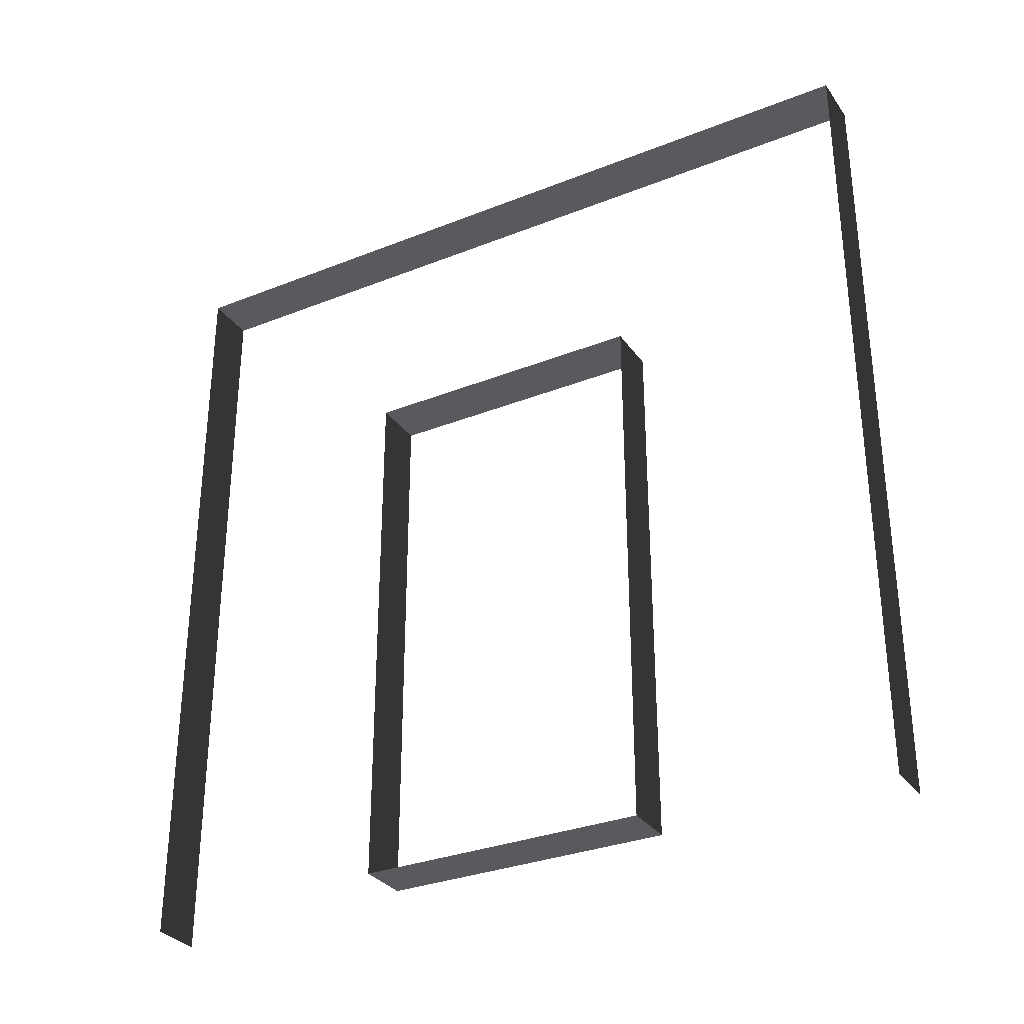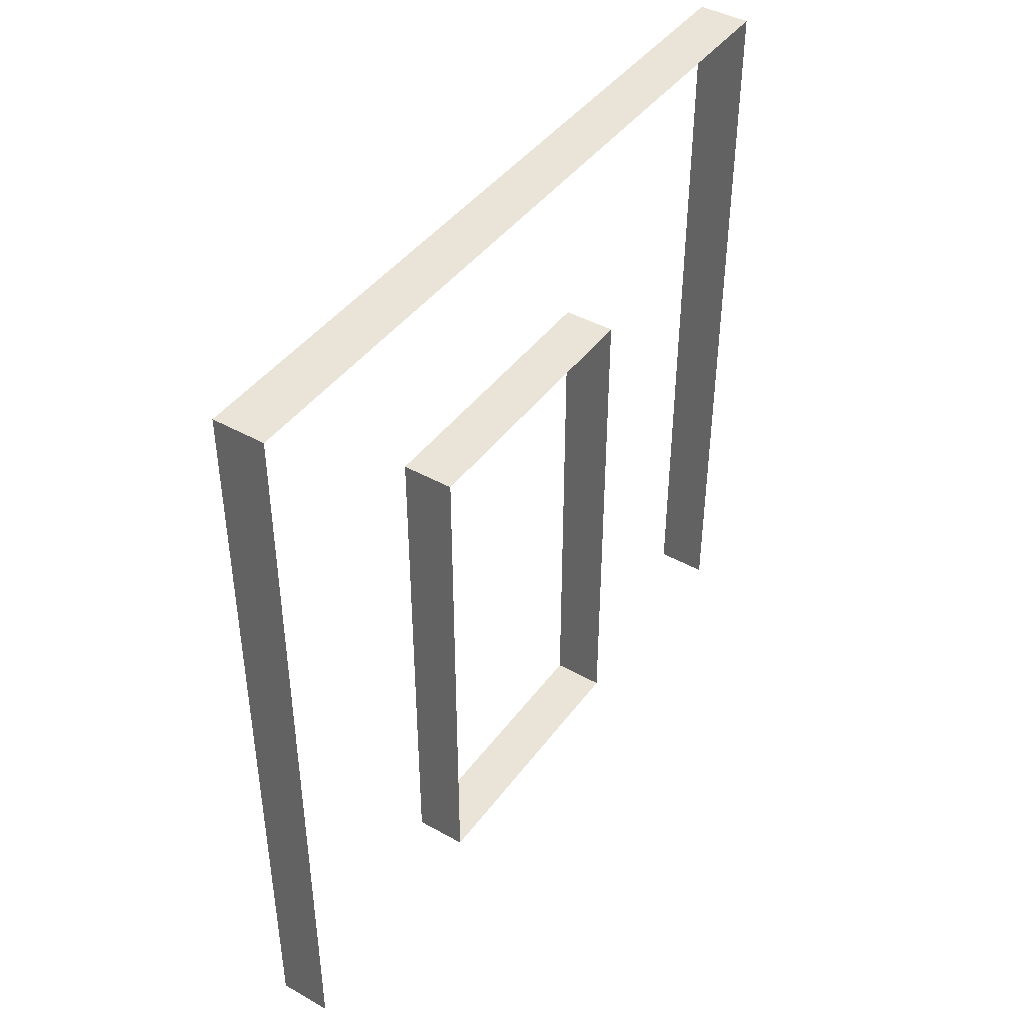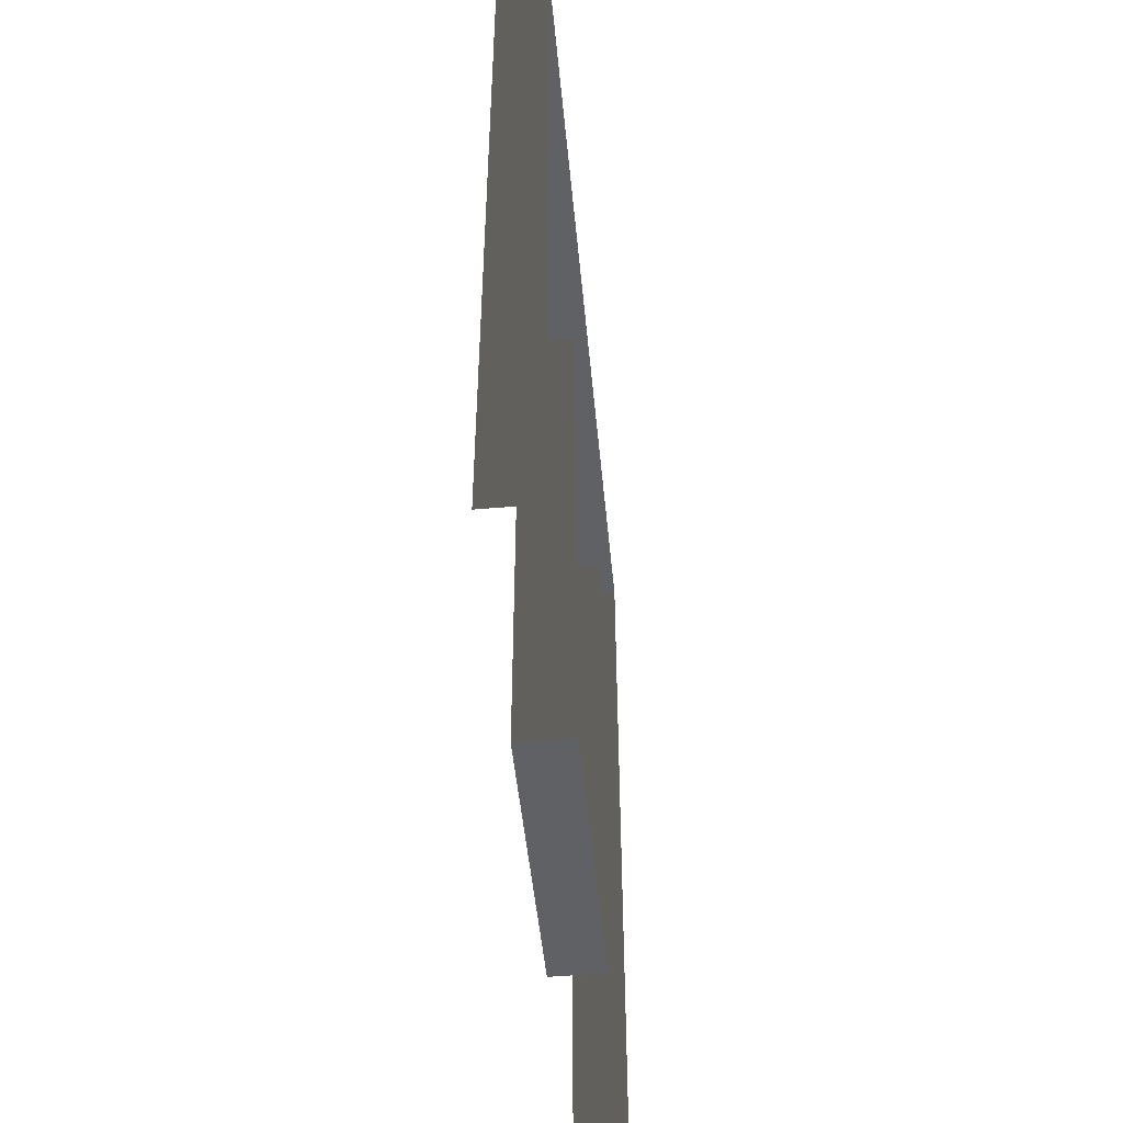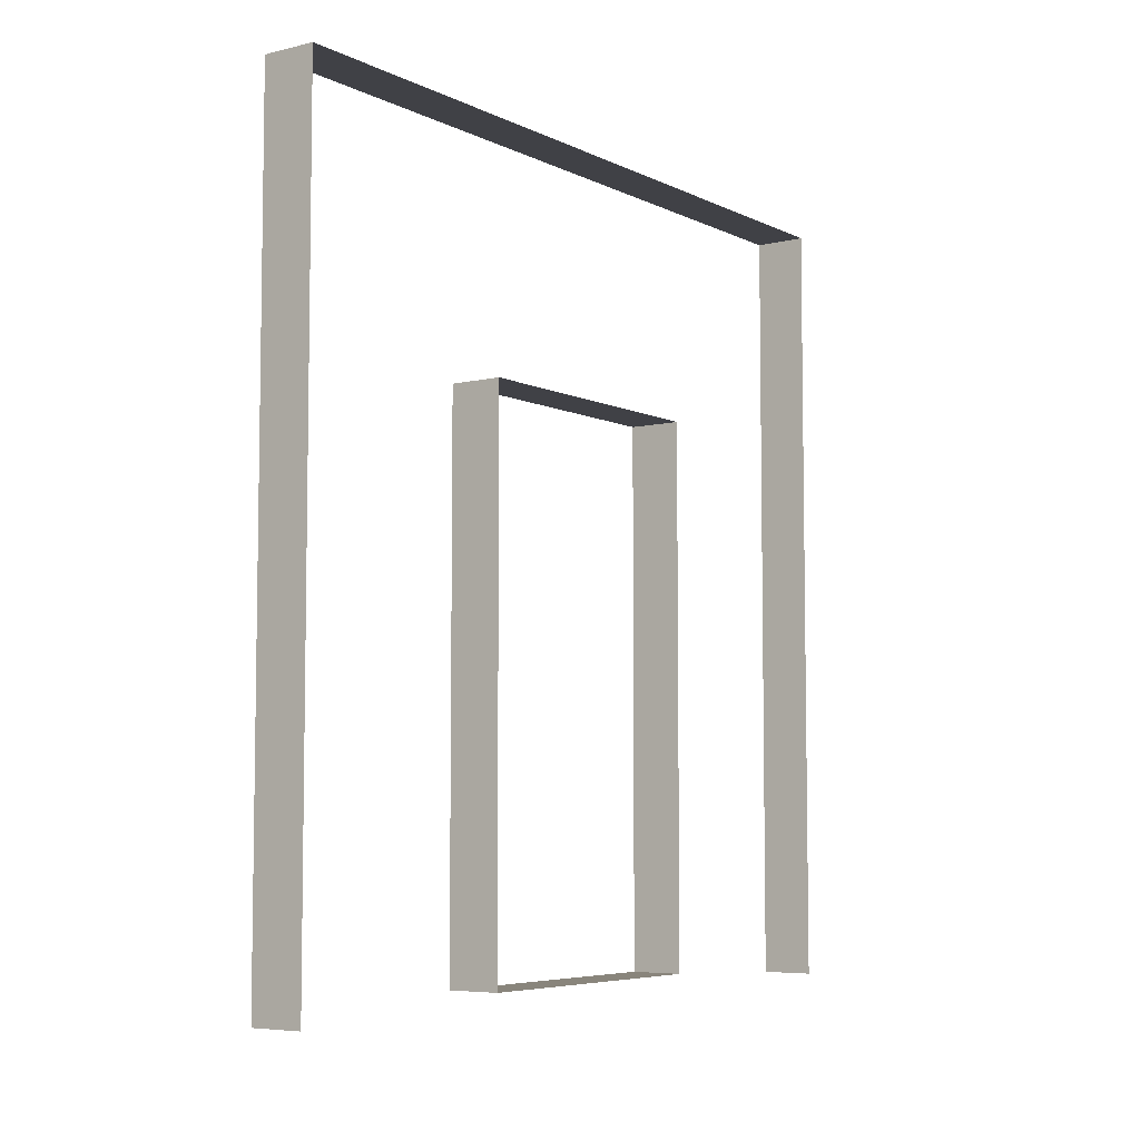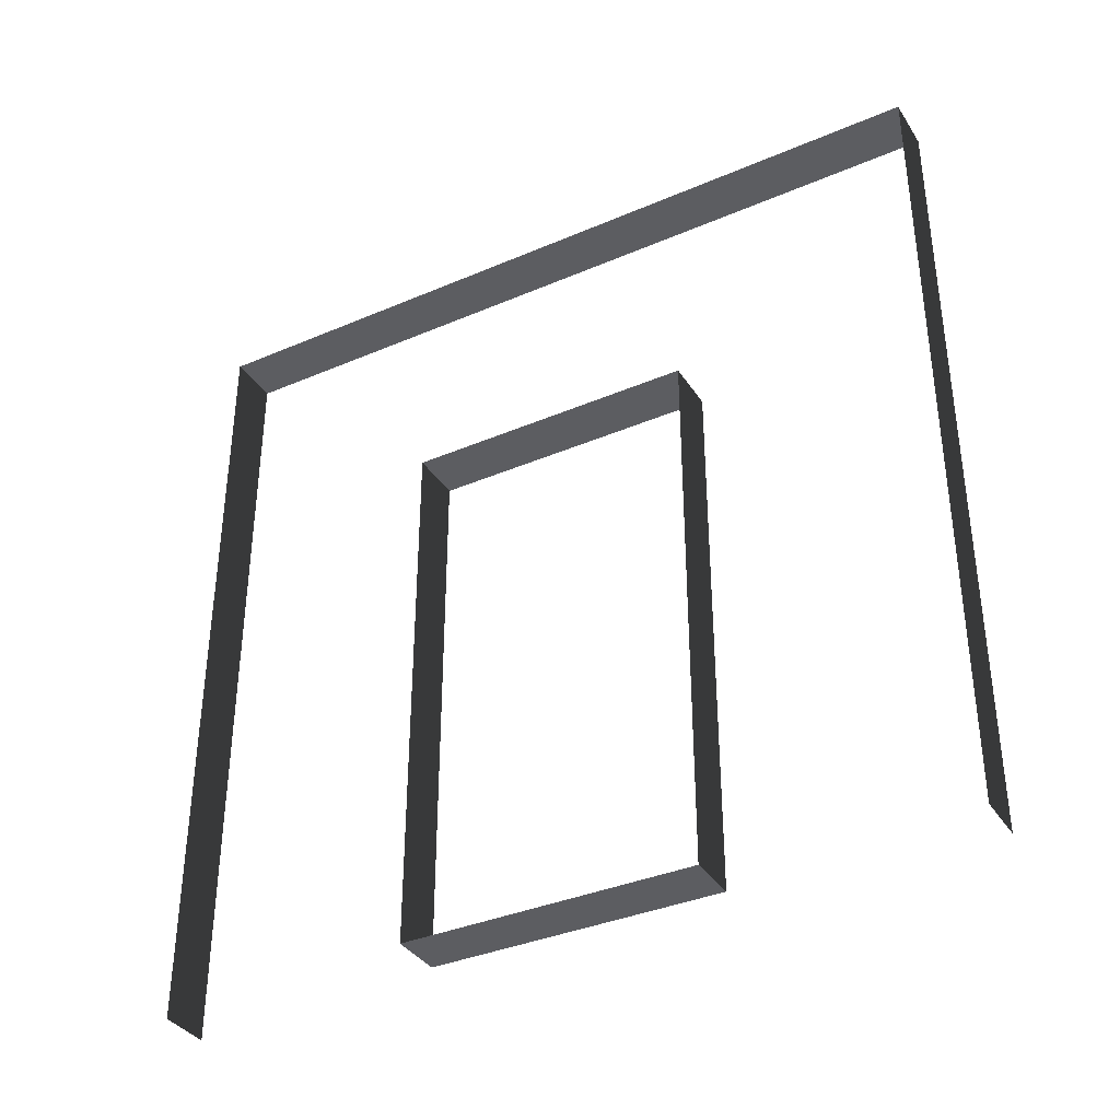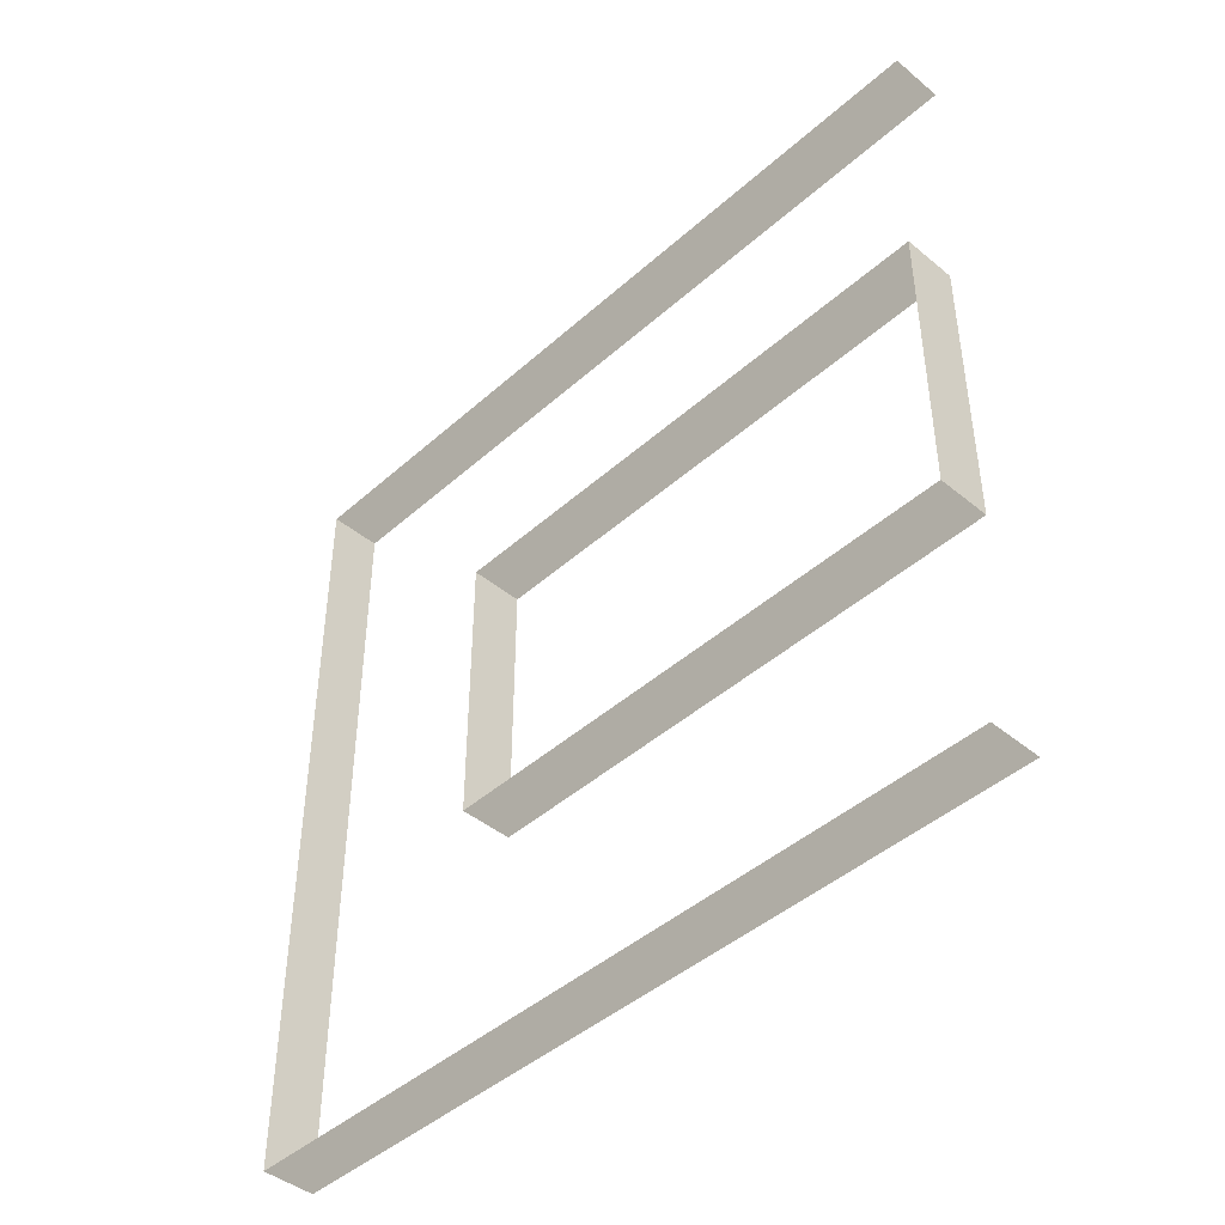
<metadata>
{"format":"obj","ext":"obj","renderer":"f3d","projection":"perspective","resolution":1024,"background":"white","views":[{"elev":-31.5,"azim":119.4,"up":"+Y"},{"elev":43.0,"azim":33.6,"up":"+Y"},{"elev":-49.1,"azim":-174.6,"up":"+Y"},{"elev":-6.0,"azim":35.6,"up":"+Y"},{"elev":-36.6,"azim":119.1,"up":"+Y"},{"elev":-44.0,"azim":-43.9,"up":"+Z"}]}
</metadata>
<code>
v 1.219e-05 3 5.649e-06
v -0.2 3 3
v -0.2 3 5.563e-06
v 1.307e-05 3 3
v -0.2 -4.226e-07 3
v 1.307e-05 3 3
v 1.307e-05 -4.226e-07 3
v -0.2 3 3
v -0.2 -1.129e-07 5.694e-06
v 1.219e-05 3 5.649e-06
v -0.2 3 5.563e-06
v 1.219e-05 -1.129e-07 5.78e-06
v 1.376e-05 2.1 0.95
v -0.2 0.0525 0.95
v -0.2 2.1 0.95
v 1.376e-05 0.0525 0.95
v 1.149e-05 0.0525 2.05
v -0.2 2.1 2.05
v -0.2 0.0525 2.05
v 1.149e-05 2.1 2.05
v 1.149e-05 2.1 2.05
v -0.2 2.1 0.95
v -0.2 2.1 2.05
v 1.376e-05 2.1 0.95
v 1.376e-05 0.0525 0.95
v -0.2 0.0525 2.05
v -0.2 0.0525 0.95
v 1.149e-05 0.0525 2.05
g wall01_door1m_4_9559_1621
f 1 3 2
f 2 4 1
f 5 7 6
f 6 8 5
f 9 11 10
f 10 12 9
f 13 15 14
f 14 16 13
f 17 19 18
f 18 20 17
f 21 23 22
f 22 24 21
f 25 27 26
f 26 28 25

</code>
